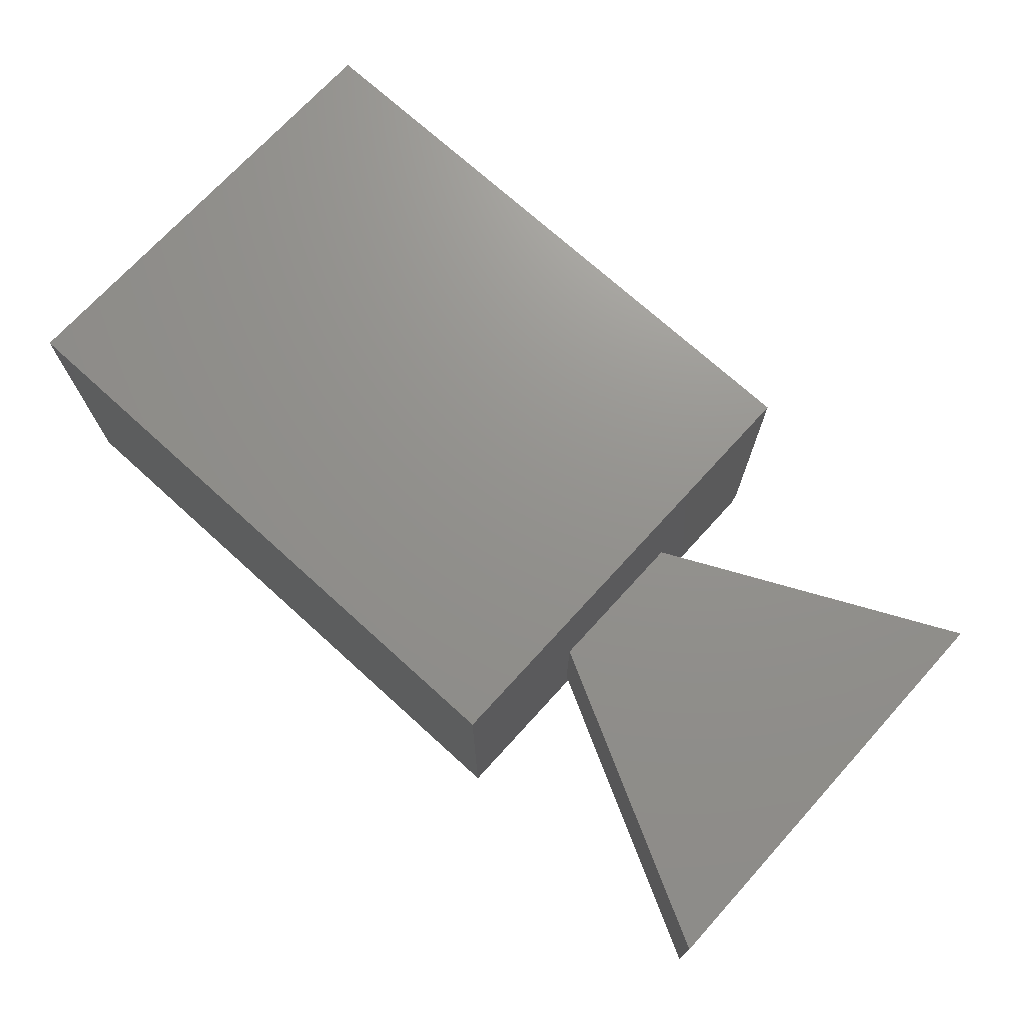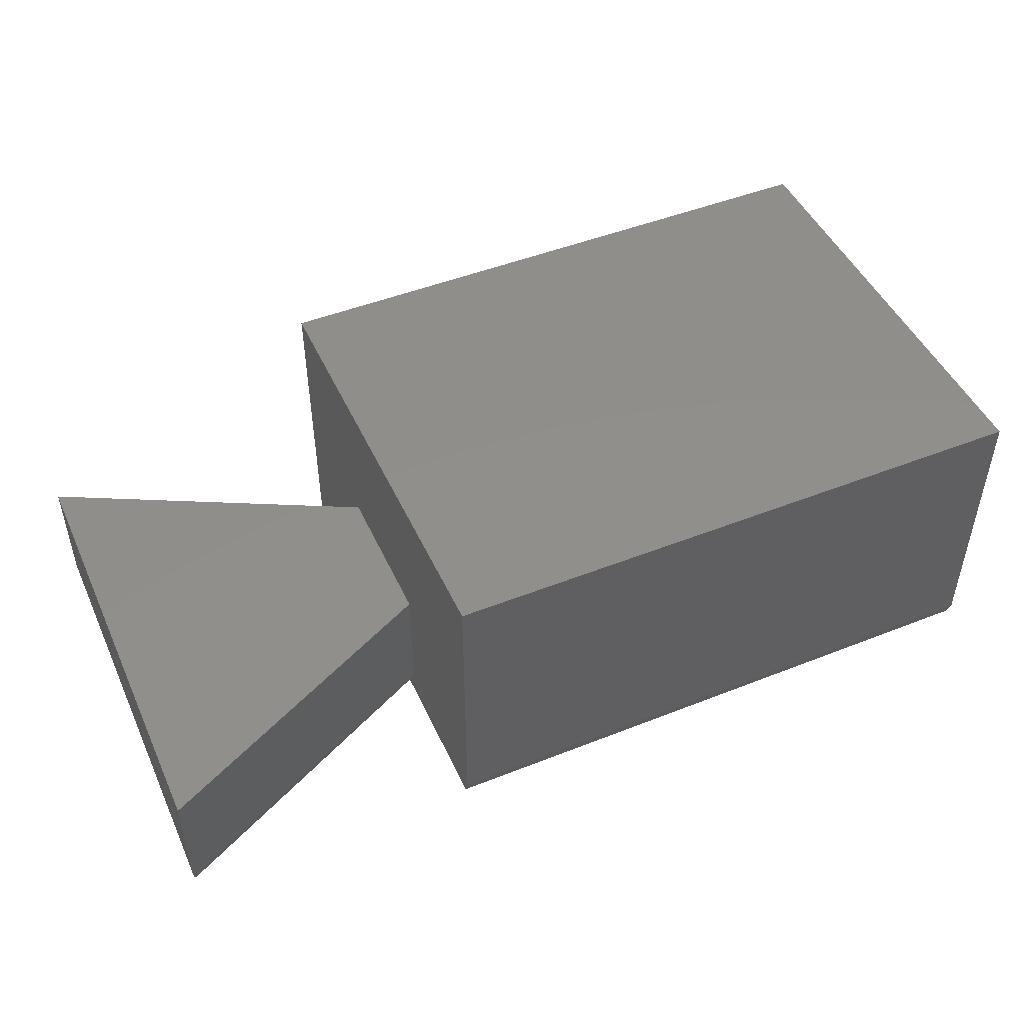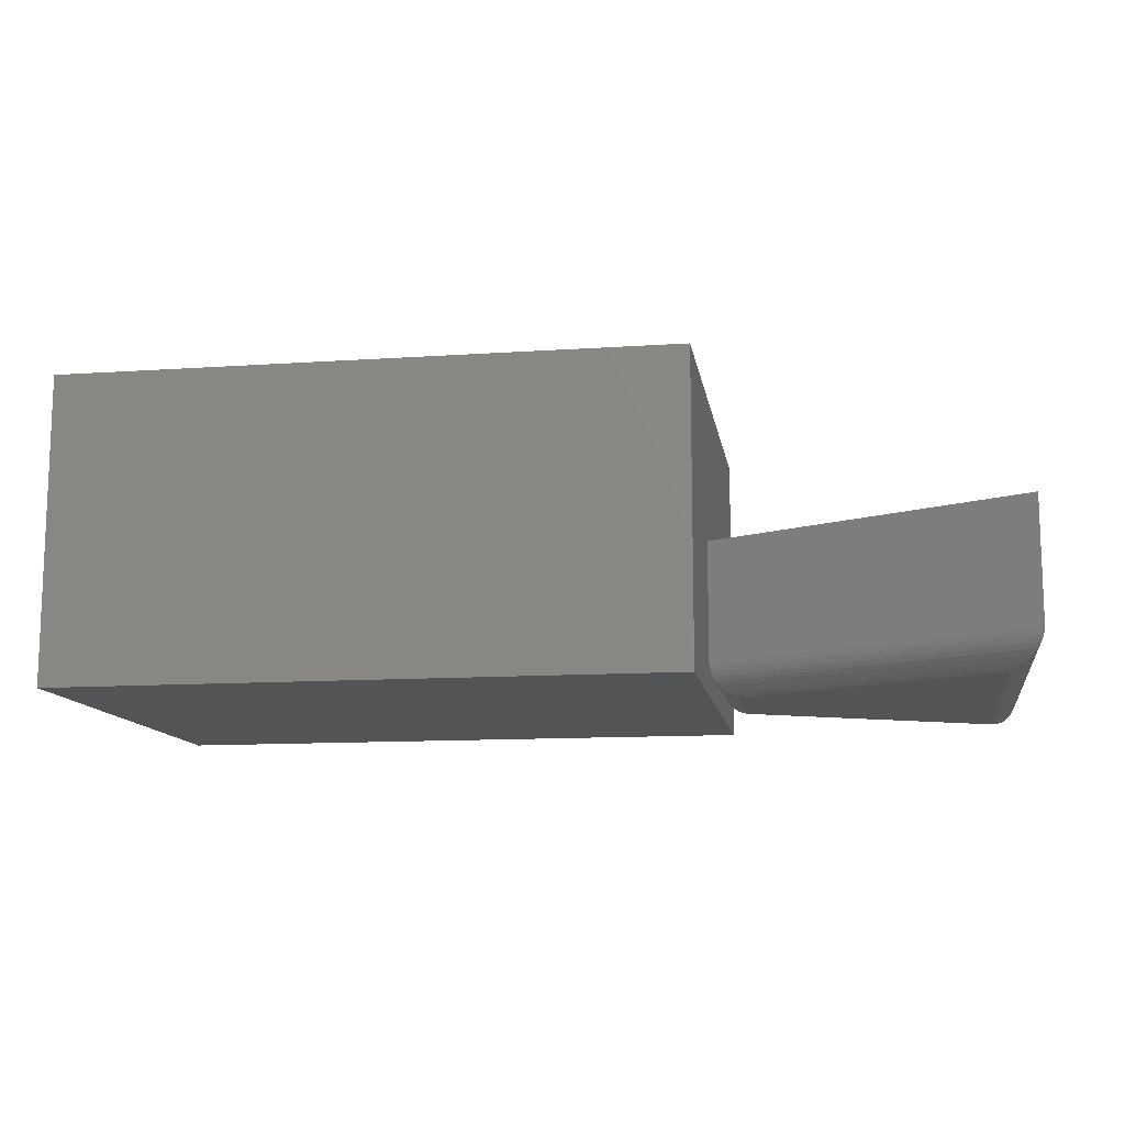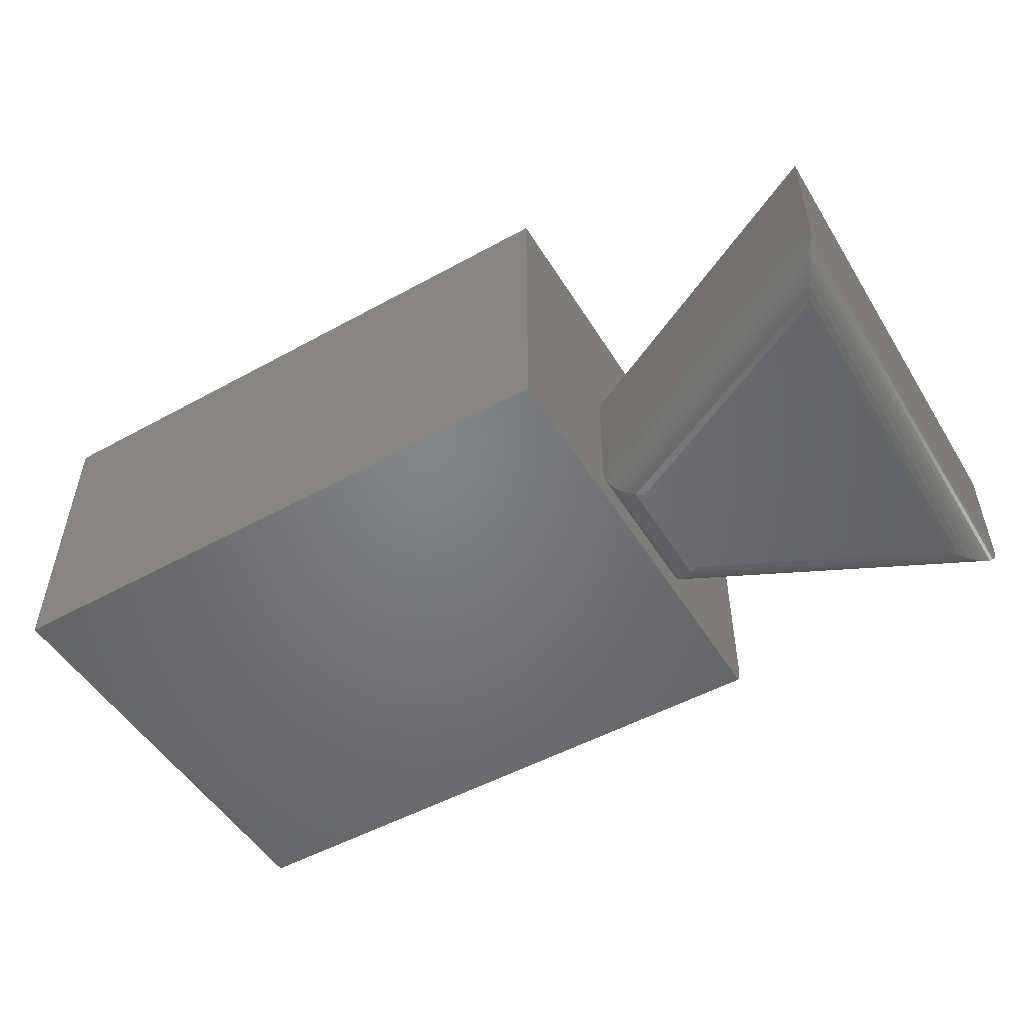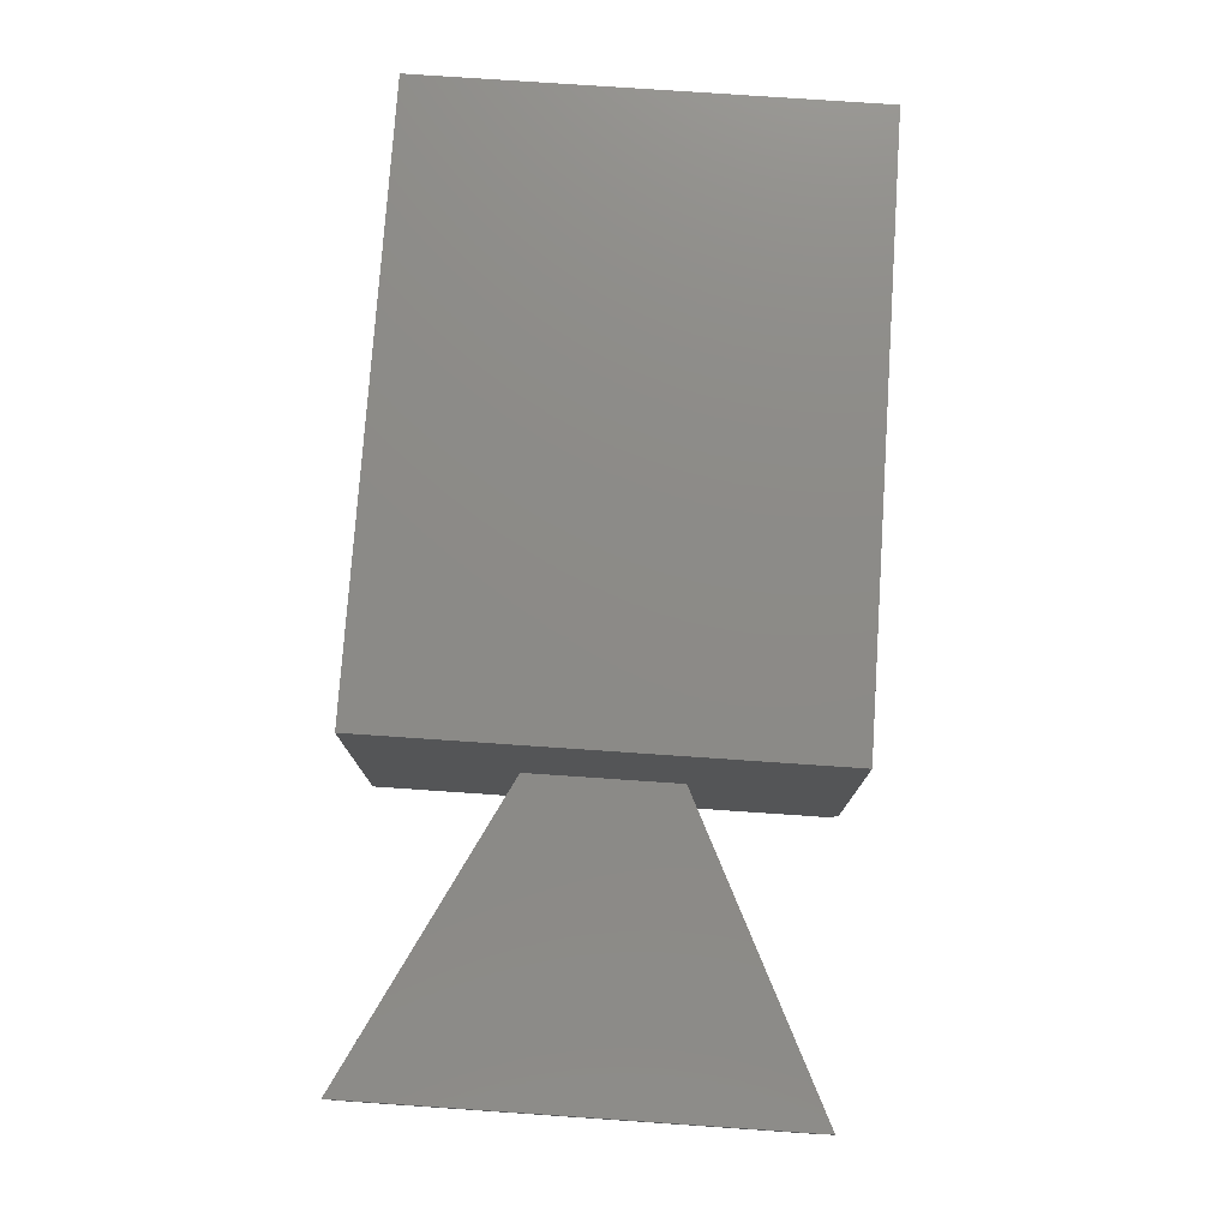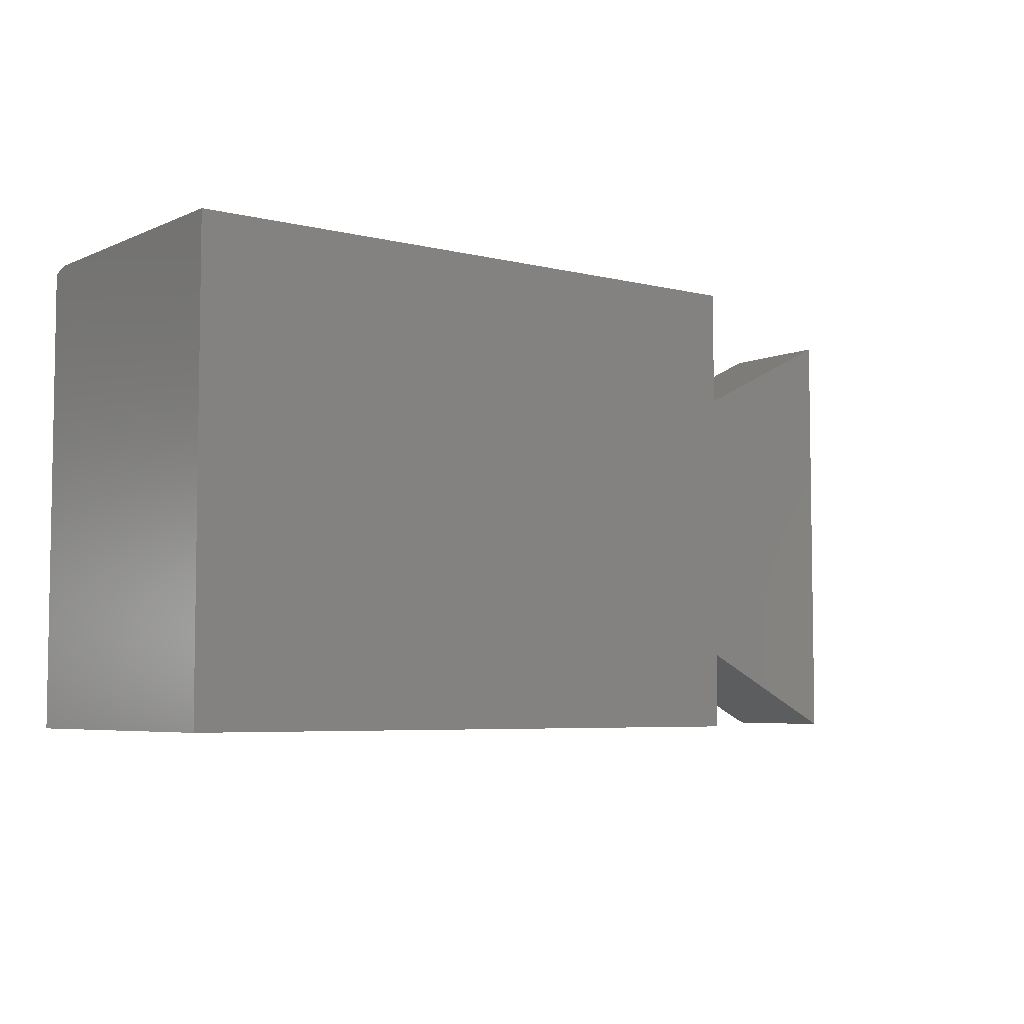
<metadata>
{"format":"stl","ext":"stl","renderer":"f3d","projection":"perspective","resolution":1024,"background":"white","views":[{"elev":71.8,"azim":42.3,"up":"+Z"},{"elev":47.8,"azim":156.0,"up":"+Z"},{"elev":-12.0,"azim":9.1,"up":"+Z"},{"elev":-51.1,"azim":30.9,"up":"+Z"},{"elev":76.9,"azim":93.9,"up":"+Z"},{"elev":-5.5,"azim":-37.3,"up":"+Y"}]}
</metadata>
<code>
# stl→obj: 70 verts, 136 faces
v -0.75 0.05469 0
v -0.75 0.6833 0
v 0.1016 0.6833 0
v 0.1016 0.485 0
v 0.1016 0.2698 0
v 0.1016 0.05469 0
v -0.75 0.05469 0.4219
v -0.75 0.6911 0.4219
v -0.75 0.6911 0.02344
v 0.1016 0.6911 0.4219
v 0.1016 0.6911 0.02344
v 0.1016 0.485 0.4219
v 0.1016 0.2698 0.4219
v 0.1016 0.2656 0.2109
v 0.1016 0.2698 0.2109
v 0.1016 0.05469 0.4219
v 0.1016 0.2698 0.04688
v 0.1016 0.2656 0.04688
v 0.1016 0.4788 0.2109
v 0.1016 0.4788 0.04688
v 0.1017 0.4787 0.04363
v 0.1484 0.4497 0
v 0.1384 0.2883 0.001089
v 0.1384 0.4559 0.001087
v 0.1484 0.2945 0
v 0.1289 0.2824 0.004286
v 0.1289 0.4618 0.004281
v 0.1243 0.2796 0.006681
v 0.1243 0.4646 0.006675
v 0.12 0.277 0.009603
v 0.12 0.4673 0.009596
v 0.1147 0.2737 0.0143
v 0.1147 0.4706 0.01429
v 0.1101 0.2709 0.01986
v 0.1101 0.4735 0.01986
v 0.1064 0.2686 0.02621
v 0.1064 0.4758 0.02621
v 0.1041 0.2672 0.03172
v 0.1041 0.4772 0.03172
v 0.1025 0.4782 0.03757
v 0.1025 0.2662 0.03757
v 0.1017 0.2657 0.04362
v 0.4766 0.612 0
v 0.4839 0.6239 0.0005806
v 0.4923 0.6374 0.002729
v 0.5006 0.6507 0.00661
v 0.5055 0.6587 0.01002
v 0.5103 0.6663 0.01432
v 0.5152 0.6742 0.02032
v 0.5191 0.6805 0.02712
v 0.5212 0.6839 0.03253
v 0.5222 0.6856 0.03632
v 0.523 0.6867 0.04016
v 0.5234 0.6875 0.04688
v 0.5234 0.6874 0.0445
v 0.4839 0.1167 0.0005806
v 0.4766 0.1287 0
v 0.4924 0.103 0.002749
v 0.5007 0.08948 0.006677
v 0.5056 0.0815 0.01006
v 0.5103 0.07384 0.01432
v 0.5152 0.06586 0.02033
v 0.5191 0.05956 0.02713
v 0.5212 0.05611 0.03255
v 0.5222 0.05441 0.03635
v 0.523 0.05325 0.04019
v 0.5234 0.05247 0.04688
v 0.5234 0.05256 0.04451
v 0.5234 0.6875 0.2109
v 0.5234 0.05247 0.2109
f 1 2 3
f 1 3 4
f 1 4 5
f 1 5 6
f 1 7 2
f 2 7 8
f 2 8 9
f 10 11 8
f 8 11 9
f 12 4 10
f 10 4 3
f 10 3 11
f 11 3 9
f 9 3 2
f 13 14 15
f 13 16 14
f 5 17 18
f 14 16 18
f 18 16 6
f 18 6 5
f 4 12 19
f 4 19 20
f 4 20 17
f 4 17 5
f 13 15 12
f 12 15 19
f 18 17 21
f 22 23 24
f 22 25 23
f 24 23 26
f 24 26 27
f 27 26 28
f 27 28 29
f 29 28 30
f 29 30 31
f 31 30 32
f 31 32 33
f 33 32 34
f 33 34 35
f 35 34 36
f 35 36 37
f 37 36 38
f 37 38 39
f 20 21 17
f 39 38 40
f 40 38 41
f 40 41 21
f 21 41 42
f 21 42 18
f 43 24 44
f 43 22 24
f 45 44 24
f 24 27 45
f 46 45 27
f 46 27 29
f 46 29 31
f 46 31 47
f 47 31 33
f 47 33 48
f 48 33 35
f 48 35 49
f 49 35 37
f 49 37 50
f 50 37 39
f 50 39 51
f 51 39 40
f 40 52 51
f 52 40 53
f 53 40 21
f 20 54 21
f 21 54 55
f 21 55 53
f 25 56 23
f 25 57 56
f 23 56 58
f 23 58 26
f 26 58 59
f 26 59 28
f 28 59 60
f 28 60 30
f 30 60 61
f 30 61 32
f 32 61 62
f 32 62 34
f 36 34 62
f 62 63 36
f 38 36 63
f 38 63 64
f 38 64 65
f 38 65 41
f 41 65 66
f 42 41 66
f 67 18 68
f 68 18 42
f 68 42 66
f 69 54 19
f 19 54 20
f 14 18 70
f 70 18 67
f 69 19 15
f 69 15 14
f 69 14 70
f 7 16 13
f 7 13 12
f 7 12 10
f 7 10 8
f 7 1 16
f 16 1 6
f 25 22 57
f 57 22 43
f 70 67 69
f 69 67 54
f 57 44 56
f 57 43 44
f 56 44 45
f 56 45 58
f 58 45 46
f 58 46 59
f 59 46 47
f 59 47 60
f 60 47 48
f 60 48 61
f 61 48 49
f 61 49 62
f 62 49 50
f 62 50 63
f 63 50 51
f 63 51 64
f 64 51 52
f 64 52 65
f 65 52 53
f 54 67 55
f 55 67 68
f 55 68 53
f 53 68 66
f 53 66 65

</code>
